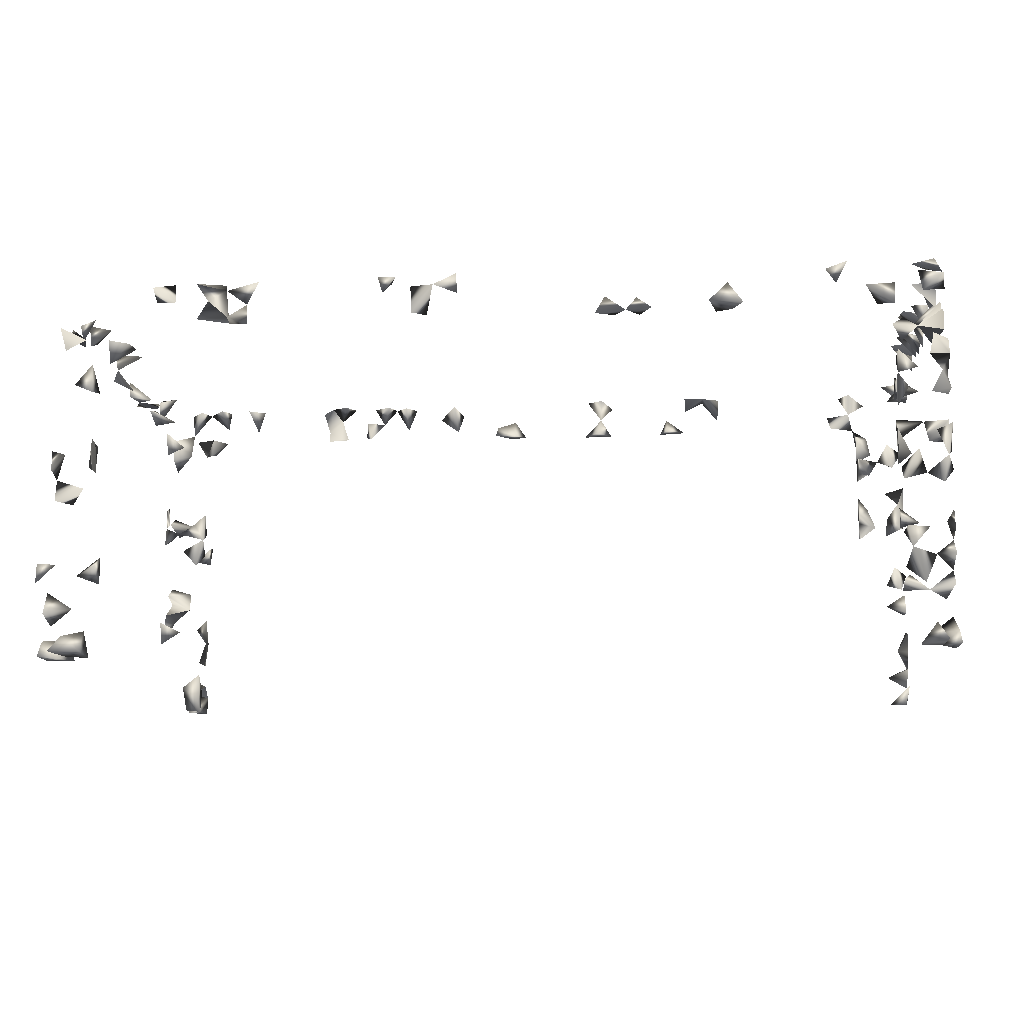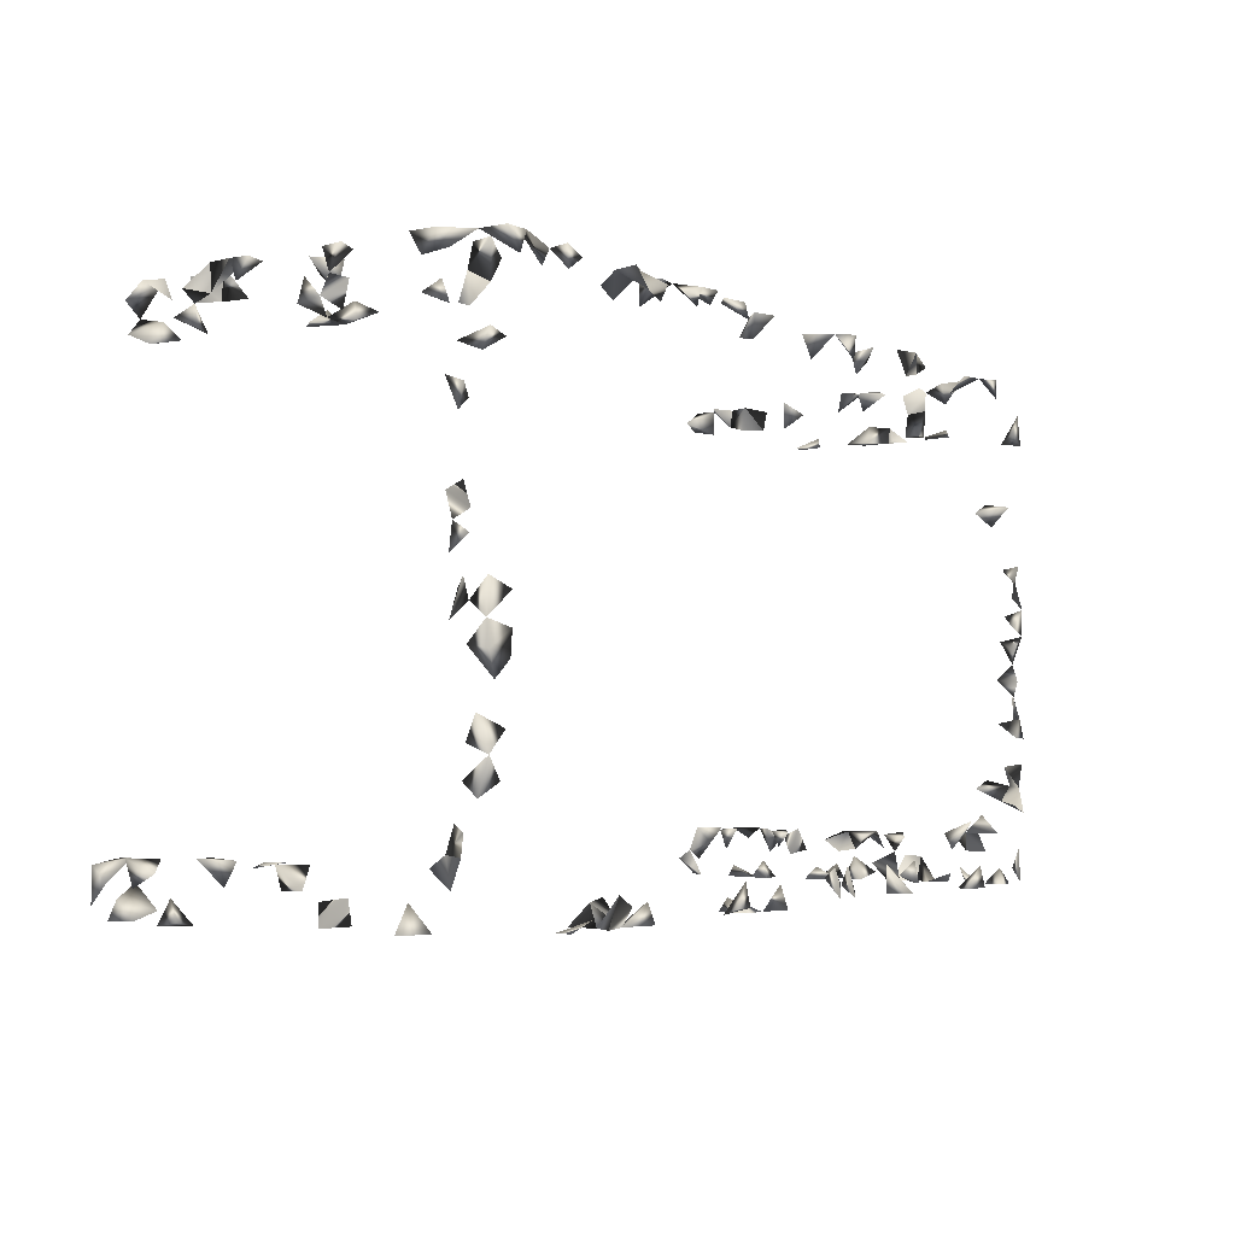
<metadata>
{"format":"obj","ext":"obj","renderer":"f3d","projection":"perspective","resolution":1024,"background":"white","views":[{"elev":-12.8,"azim":-174.6,"up":"+Y"},{"elev":-3.2,"azim":123.2,"up":"+Z"}]}
</metadata>
<code>
v 0.6617 -0.49 0.3657
v 0.6925 -0.483 0.3317
v 0.6878 -0.5268 0.3485
v 0.6617 -0.5106 0.3384
v 0.6941 -0.5268 0.3926
v -0.7424 -0.5268 -0.338
v -0.7387 -0.5268 0.3795
v -0.747 -0.5256 -0.389
v -0.744 -0.5241 0.4146
v 0.6659 -0.5268 0.372
v 0.6969 -0.5268 -0.334
v -0.6822 -0.5268 -0.3854
v -0.7182 -0.5268 -0.3717
v -0.724 -0.5221 -0.4141
v 0.6625 -0.3973 -0.3312
v 0.7418 -0.5268 -0.3927
v 0.7411 -0.5268 -0.3408
v -0.747 -0.5004 -0.3591
v -0.747 -0.4229 -0.3489
v 0.6631 -0.5268 -0.3666
v 0.6617 -0.4882 -0.4019
v 0.7054 -0.4906 -0.3312
v 0.7135 -0.5268 -0.3617
v 0.6965 -0.5268 -0.3865
v 0.6962 -0.4972 -0.4141
v -0.747 0.07979 0.2101
v -0.747 0.03805 0.2165
v 0.7446 -0.4975 -0.3628
v 0.7179 -0.5218 -0.4141
v -0.747 0.08413 -0.05233
v -0.747 0.1026 0.0373
v -0.747 0.07033 0.02791
v -0.747 -0.187 -0.334
v -0.7065 -0.4955 -0.4141
v -0.747 -0.3521 -0.3438
v -0.7093 0.103 0.005714
v 0.6617 -0.3739 -0.369
v -0.7042 -0.5032 -0.3312
v -0.7419 -0.4741 -0.3312
v -0.747 -0.3785 -0.3732
v 0.6641 -0.5227 -0.4141
v -0.747 0.04869 0.1778
v -0.747 0.06733 0.1058
v 0.6617 -0.4931 0.4146
v 0.7446 0.1027 0.2912
v 0.7446 0.03868 0.1055
v 0.7446 0.07309 0.055
v -0.747 0.0962 -0.1429
v -0.747 0.06758 -0.222
v -0.747 0.07759 -0.2536
v -0.7469 0.103 -0.1754
v -0.7433 0.103 -0.006841
v 0.008119 0.0389 0.4146
v -0.747 -0.4922 0.3736
v -0.745 -0.4916 0.4146
v -0.747 -0.453 0.4142
v -0.747 -0.4577 0.3843
v -0.747 -0.4248 0.3755
v -0.71 0.103 -0.03107
v -0.747 0.06811 0.3167
v -0.745 0.103 0.311
v -0.7115 0.103 0.3284
v -0.7348 0.103 0.3605
v -0.7326 0.103 0.1091
v 0.7445 0.1002 0.005555
v 0.7446 0.06478 0.005515
v 0.7446 -0.3774 0.3847
v 0.6617 -0.3867 0.3815
v 0.7031 -0.371 0.3317
v 0.7446 -0.3917 0.3489
v 0.7009 -0.4893 0.4146
v -0.1145 0.0367 0.413
v 0.7097 0.0367 -0.32
v 0.7445 0.04089 -0.3143
v 0.723 0.0367 -0.2796
v 0.7411 0.01442 -0.3312
v 0.7446 0.09784 -0.04362
v 0.7446 0.0448 -0.04487
v 0.7446 0.07297 -0.02366
v 0.7445 0.06958 -0.07389
v 0.7446 -0.3288 0.3731
v 0.7139 0.103 0.2823
v 0.7073 0.0367 0.1218
v 0.7444 -0.3502 0.3317
v -0.747 0.06187 -0.279
v -0.747 0.05763 -0.1502
v -0.7176 0.103 -0.1745
v -0.7447 0.103 -0.298
v -0.747 0.05582 -0.3331
v 0.7445 0.06899 -0.1864
v 0.7132 0.103 -0.1702
v 0.7446 0.1022 -0.1997
v 0.7235 0.103 -0.2306
v 0.7446 0.06344 -0.2298
v -0.726 0.103 -0.2563
v -0.7455 -0.399 -0.3312
v -0.7178 -0.1836 -0.3312
v -0.6661 -0.1821 -0.3312
v 0.6617 -0.4328 0.3851
v 0.7436 -0.4101 -0.4141
v 0.6617 -0.5265 0.4138
v -0.7092 -0.4703 0.4146
v -0.747 0.05504 -0.07785
v -0.7467 0.08596 -0.1071
v -0.7086 0.0367 0.1995
v -0.7468 0.08948 0.08124
v -0.7051 0.103 0.05541
v 0.7446 0.1024 -0.07894
v 0.7446 0.06645 -0.2884
v 0.7173 0.0367 -0.005553
v 0.7445 0.05655 0.1972
v 0.7445 0.06518 0.2301
v 0.7446 0.05349 0.2778
v 0.7446 0.04363 0.3881
v 0.7446 0.03227 0.3533
v 0.7446 0.002126 0.3836
v 0.7446 -0.1195 0.4141
v 0.7446 -0.2673 0.4137
v 0.7446 -0.152 0.3518
v 0.7446 0.001057 0.3397
v 0.7424 -0.01808 0.4146
v -0.7349 -0.3083 0.3317
v -0.747 -0.3465 0.3737
v -0.7211 -0.3709 -0.3312
v -0.7225 0.103 -0.3564
v -0.747 0.09255 -0.3737
v 0.5674 0.09449 -0.4141
v -0.7384 0.103 -0.2171
v -0.747 0.05782 -0.3892
v -0.747 0.03329 -0.3629
v -0.7026 0.08309 -0.414
v -0.7435 0.07692 -0.4141
v -0.6956 0.103 -0.3863
v -0.747 -0.3385 -0.3758
v -0.1751 0.0367 -0.3816
v -0.7075 0.103 -0.1453
v -0.7327 -0.446 -0.3312
v -0.7083 0.01485 -0.3312
v 0.7446 -0.356 0.3628
v 0.6617 -0.4735 0.3925
v 0.02854 0.0367 0.3849
v 0.6827 -0.4216 0.4146
v 0.6644 -0.3826 0.4146
v 0.7327 -0.171 -0.3312
v 0.6618 -0.1811 0.3317
v 0.6617 -0.2172 -0.3812
v 0.7074 -0.4384 -0.3312
v -0.6641 -0.4314 -0.3321
v -0.7106 -0.5268 0.3925
v -0.747 -0.3894 0.373
v -0.747 -0.2783 0.3514
v -0.2269 0.0367 -0.3944
v -0.6908 -0.2157 -0.4141
v -0.6641 -0.1995 -0.3646
v -0.6641 -0.2411 -0.3915
v -0.747 0.06283 -0.01429
v -0.7012 0.103 -0.1076
v -0.7148 0.103 0.08589
v 0.7354 0.103 -0.1144
v 0.7446 0.04828 -0.3558
v 0.7446 -0.3759 -0.4082
v 0.701 0.103 -0.05422
v 0.7354 0.0367 0.03239
v 0.6617 -0.3516 -0.3342
v -0.747 -0.3462 0.4113
v 0.02944 0.07218 0.4146
v 0.7445 0.09093 0.2635
v 0.6977 0.0367 0.2188
v 0.7439 0.0367 0.24
v 0.7443 0.0223 0.4146
v 0.6794 0.02406 0.3317
v 0.5901 0.103 0.4137
v 0.6358 0.0724 0.4146
v 0.5718 0.06429 0.4146
v 0.7095 0.05934 0.4146
v 0.7131 0.103 0.4144
v 0.7287 0.0367 0.07237
v 0.6997 0.0367 0.0569
v 0.7392 -0.1207 0.3317
v 0.7446 -0.1878 0.3455
v 0.7331 -0.1589 0.4146
v 0.6617 -0.1268 0.3419
v -0.704 0.0367 -0.2581
v -0.395 0.07166 -0.4141
v -0.4026 0.0367 -0.3819
v -0.4198 0.0375 -0.4141
v 0.2902 0.103 0.3827
v 0.3799 0.103 0.3751
v -0.5903 0.103 -0.4134
v -0.747 -0.3058 -0.3674
v -0.6641 -0.1132 -0.3351
v -0.6869 0.0367 -0.3103
v -0.6807 -0.01062 -0.3312
v -0.7468 0.01918 -0.3312
v -0.747 -0.002534 -0.3624
v 0.6903 -0.4595 0.4146
v 0.698 -0.2314 -0.3312
v 0.6751 -0.2335 0.3317
v 0.7417 -0.4677 -0.3312
v -0.6641 -0.3283 -0.3328
v 0.05334 0.103 -0.4129
v -0.7249 0.103 -0.08177
v 0.7445 0.08289 -0.1517
v 0.7445 0.08614 -0.2501
v 0.7446 -0.3867 -0.3782
v 0.6617 -0.1647 -0.4093
v -0.2823 0.06826 0.4146
v -0.747 -0.03195 0.3483
v -0.747 -0.3823 0.4058
v -0.747 -0.308 0.3954
v -0.6641 -0.0434 0.3337
v -0.6508 0.103 0.3772
v 0.7446 0.04392 0.323
v 0.7083 0.01399 0.3317
v 0.6547 0.0367 0.3629
v 0.6736 0.1028 0.4146
v 0.4328 0.1001 0.4146
v 0.2364 0.103 0.4132
v 0.7145 0.01663 0.4146
v 0.6676 0.04658 0.4146
v -0.7066 -0.3007 0.3317
v -0.7452 0.0367 -0.2448
v -0.7251 0.0367 -0.3017
v -0.7059 0.103 -0.2847
v 0.1681 0.103 -0.3691
v -0.3758 0.0367 -0.3703
v 0.6617 -0.4565 0.338
v 0.2782 0.103 0.4114
v 0.3395 0.07922 0.4146
v 0.3046 0.07426 0.4146
v 0.138 0.08756 0.4146
v 0.1549 0.103 0.3862
v -0.6649 0.06259 -0.4141
v -0.7299 0.103 -0.411
v -0.7104 -0.1502 -0.3312
v -0.747 -0.1557 -0.3612
v -0.747 -0.2464 -0.3895
v -0.747 -0.05951 -0.4134
v 0.7429 -0.2997 0.4146
v 0.7047 -0.2789 0.4146
v 0.7141 -0.26 -0.3312
v 0.7023 -0.2039 0.3317
v 0.3898 0.0367 0.3825
v 0.6617 -0.3407 0.3808
v 0.7062 -0.3111 0.4146
v 0.559 0.06616 -0.4141
v -0.6763 -0.4045 -0.3312
v -0.6958 -0.3198 -0.3312
v -0.6641 -0.4045 -0.3928
v -0.2492 0.0367 -0.3653
v -0.2078 0.0367 -0.3679
v -0.2699 0.0367 -0.4041
v -0.2454 0.05074 -0.4141
v -0.1937 0.05417 -0.4141
v -0.6641 -0.1674 -0.3603
v 0.09206 0.08473 -0.4141
v 0.5278 0.06695 -0.4141
v -0.7398 -0.3182 -0.3312
v -0.6883 -0.2034 -0.3312
v 0.7446 -0.4516 -0.3687
v 0.7026 -0.3823 -0.3312
v 0.6617 -0.07826 -0.3773
v 0.6644 -0.08553 -0.4141
v 0.6942 -0.0727 -0.4141
v 0.7044 0.103 -0.08969
v 0.7005 0.103 -0.009364
v -0.7353 -0.1357 0.3317
v -0.7306 -0.4169 0.4146
v -0.3552 0.103 0.4129
v -0.1506 0.103 0.3732
v -0.1475 0.07291 0.4146
v 0.3423 0.047 0.4146
v 0.3807 0.04362 0.4146
v 0.327 0.0367 0.3834
v 0.6617 -0.2207 0.3964
v 0.6873 0.103 0.3839
v 0.5563 0.103 0.4016
v 0.6928 0.0367 0.08928
v 0.7446 -0.1065 0.3686
v 0.6617 -0.006171 0.3411
v 0.6617 -0.1826 0.414
v -0.3215 0.08692 0.4146
v -0.318 0.0367 0.3978
v -0.3199 0.103 0.3724
v -0.3571 0.103 0.3801
v -0.7237 -0.2633 0.3317
v -0.6641 -0.07545 -0.3389
v -0.7306 -0.01879 -0.3312
v 0.5331 0.103 -0.3985
v 0.493 0.09852 -0.4141
v 0.386 0.09881 -0.4141
v 0.4115 0.103 -0.3826
v 0.3618 0.103 0.4006
v 0.3931 0.08272 0.4146
v 0.1853 0.08134 0.4146
v -0.5726 0.103 -0.3771
v -0.7088 0.04812 -0.4141
v -0.6641 0.01083 -0.3571
v -0.747 -0.03105 -0.4007
v -0.747 -0.08583 -0.3732
v -0.747 -0.1157 -0.3716
v -0.747 -0.1715 -0.4024
v 0.04053 0.03797 0.4146
v 0.1493 0.05559 0.4146
v 0.7368 -0.3374 0.4146
v 0.7106 -0.379 -0.4141
v 0.6617 -0.1713 -0.3747
v 0.6994 -0.138 0.4146
v 0.697 -0.2105 0.4146
v 0.6807 -0.149 0.3317
v 0.6898 -0.3533 0.4146
v 0.7446 -0.2871 0.3843
v 0.6617 -0.2102 0.3527
v -0.7071 -0.4298 -0.3312
v -0.7107 -0.389 -0.4141
v -0.6641 -0.3149 -0.3597
v -0.6641 -0.4198 -0.3665
v -0.6641 -0.1473 -0.3376
v 0.05117 0.06799 -0.4141
v 0.07365 0.103 -0.3769
v 0.7446 -0.4137 -0.3489
v 0.7446 -0.2163 -0.3318
v 0.6633 -0.2155 -0.4141
v -0.7186 -0.01509 0.3317
v -0.6933 -0.01576 0.4146
v -0.2682 0.0367 0.4066
v -0.7469 -0.1044 0.3317
v -0.7132 -0.1665 0.3317
v -0.6827 0.08882 0.4146
v -0.6323 0.103 0.4061
v -0.6868 0.01876 0.4146
v -0.7129 -0.3278 0.4146
v -0.747 -0.1786 0.3646
v -0.122 0.103 0.3916
v 0.4197 0.06002 0.4146
v 0.7446 -0.1378 0.3782
v 0.6326 0.0367 0.3949
v -0.3862 0.06542 0.4146
v 0.6653 -0.03795 -0.4141
v 0.4389 0.03844 -0.4141
v 0.4462 0.103 -0.3881
v 0.4084 0.103 0.387
v 0.3215 0.103 0.3981
v 0.2532 0.06131 0.4146
v 0.2572 0.103 0.3905
v -0.5535 0.08952 -0.4141
v -0.665 -0.05003 -0.4141
v -0.6641 -0.08599 -0.4022
v -0.6179 0.06073 -0.4141
v -0.6641 -0.05698 -0.3768
v -0.6641 0.03142 -0.4045
v -0.6641 -0.296 -0.3362
v -0.747 -0.2128 -0.3761
v -0.7155 -0.1224 -0.4141
v -0.7039 -0.0986 -0.3312
v 0.06754 0.0367 0.3807
v 0.7446 -0.1768 0.378
v 0.6617 -0.1668 0.3602
v 0.7117 -0.1685 0.3317
v -0.6921 -0.4323 -0.4141
v -0.7282 -0.2719 -0.4141
v -0.3639 0.04265 -0.4141
v -0.6678 -0.3412 -0.4141
v -0.6647 -0.2653 -0.4141
v 0.1279 0.0367 -0.4137
v 0.1865 0.103 -0.4047
v 0.156 0.103 -0.4049
v 0.7446 -0.1729 -0.3633
v 0.7446 -0.2534 -0.3382
v -0.6982 -0.05121 0.3317
v -0.1684 0.0367 0.4137
v -0.2839 0.0367 0.3757
v -0.6641 -0.1577 0.4098
v -0.6522 0.07164 0.4146
v -0.6647 -0.1891 0.4146
v -0.741 -0.186 0.3317
v -0.6641 -0.1954 0.3815
v -0.6641 -0.1483 0.3789
v -0.171 0.0956 0.4146
v 0.6431 0.103 0.3763
v 0.418 0.0367 0.3972
v 0.5868 0.103 0.3827
v 0.6617 0.007281 0.3792
v -0.3884 0.103 0.3944
v 0.4126 0.0367 -0.3793
v 0.4908 0.0367 -0.4122
v 0.4757 0.103 -0.3713
v 0.4404 0.08423 -0.4141
v -0.6641 -0.0936 -0.3627
v -0.5702 0.06517 -0.4141
v -0.6641 -0.2253 -0.3458
v -0.737 -0.2274 -0.4141
v -0.7205 -0.1863 -0.4141
v -0.6794 -0.1134 -0.4141
v -0.6381 0.0367 -0.384
v 0.06686 0.06158 0.4146
v -0.6745 -0.3751 -0.4141
v -0.6641 -0.3454 -0.3836
v -0.7016 -0.2567 -0.4141
v 0.1763 0.07294 -0.4141
v 0.1043 0.0367 -0.3956
v 0.7446 -0.2057 -0.3638
v -0.6641 0.00552 0.3786
v -0.6641 -0.03189 0.3703
v -0.7104 -0.1157 0.3317
v -0.1422 0.0367 0.379
v -0.6091 0.06501 0.4146
v -0.6888 -0.05448 0.4146
v -0.747 -0.1395 0.3586
v -0.7085 -0.2013 0.3317
v -0.6979 -0.1658 0.4146
v 0.6617 -0.1941 0.3769
v 0.6272 0.103 0.4006
v 0.6617 0.01542 0.4127
v 0.4722 0.06742 -0.4141
v -0.6641 -0.1362 -0.3826
v -0.6953 -0.08106 -0.4141
v -0.7463 -0.1177 -0.4141
v 0.4049 0.05895 -0.4141
v -0.7027 -0.3431 -0.4141
v 0.1294 0.0818 -0.4141
v -0.6591 0.03703 0.4146
v -0.7271 -0.06229 0.3317
v -0.6641 -0.06401 0.3671
v -0.6815 -0.07787 0.3317
v -0.6132 0.0367 0.3883
v -0.6835 -0.1297 0.4146
v 0.4418 0.0367 -0.3848
v -0.7223 -0.02403 -0.4141
v -0.7336 -0.08696 -0.4141
v -0.6655 -0.002681 0.4146
v -0.6641 -0.1062 0.404
v -0.7152 -0.05961 -0.4141
v -0.6641 -0.03059 0.4016
v -0.6641 -0.07355 0.399
f 3 2 1
f 2 3 4
f 10 3 1
f 1 4 10
f 10 4 3
f 18 8 6
f 18 13 8
f 6 8 13
f 11 22 23
f 11 17 22
f 23 17 11
f 28 23 22
f 28 22 17
f 16 23 28
f 28 17 16
f 16 17 23
f 34 13 12
f 12 14 34
f 34 14 13
f 12 13 14
f 13 18 38
f 6 13 38
f 39 38 18
f 6 38 39
f 39 18 6
f 21 25 41
f 21 24 25
f 25 29 41
f 41 29 24
f 29 25 24
f 41 24 20
f 20 21 41
f 24 21 20
f 31 36 52
f 52 36 32
f 52 32 31
f 31 32 36
f 55 54 9
f 7 9 54
f 60 61 62
f 63 61 60
f 60 62 63
f 63 62 61
f 48 51 86
f 48 86 87
f 87 86 51
f 87 51 48
f 95 85 50
f 50 88 95
f 88 85 50
f 101 44 10
f 101 10 5
f 5 10 44
f 101 71 44
f 5 71 101
f 5 44 71
f 102 57 55
f 55 56 102
f 56 57 102
f 55 56 57
f 105 42 26
f 27 42 105
f 26 27 105
f 42 27 26
f 109 74 73
f 109 75 74
f 73 75 109
f 73 74 75
f 110 78 66
f 110 79 78
f 66 79 110
f 66 78 79
f 124 96 40
f 35 96 124
f 124 40 35
f 35 40 96
f 49 95 128
f 128 95 50
f 128 50 49
f 95 50 49
f 139 84 69
f 70 84 139
f 69 70 139
f 84 70 69
f 143 142 99
f 68 142 143
f 68 99 142
f 68 99 143
f 54 55 149
f 7 54 149
f 149 55 9
f 149 9 7
f 156 59 52
f 30 59 156
f 156 52 30
f 30 52 59
f 157 136 104
f 48 136 157
f 157 104 48
f 48 104 136
f 158 107 106
f 31 107 158
f 31 106 158
f 31 106 107
f 158 106 64
f 43 106 158
f 158 64 43
f 43 64 106
f 160 74 73
f 160 76 74
f 73 76 160
f 76 74 73
f 77 108 162
f 162 80 77
f 77 80 108
f 167 113 82
f 45 113 167
f 167 82 45
f 45 82 113
f 169 168 111
f 112 168 169
f 111 112 169
f 168 112 111
f 163 177 178
f 177 163 47
f 178 177 47
f 47 163 178
f 195 194 130
f 194 138 130
f 130 138 195
f 71 140 196
f 196 140 44
f 44 71 196
f 44 71 140
f 103 104 202
f 202 104 30
f 30 103 202
f 104 103 30
f 203 91 90
f 90 92 203
f 203 92 91
f 90 91 92
f 204 94 93
f 92 94 204
f 204 93 92
f 92 93 94
f 115 213 214
f 214 213 120
f 214 120 115
f 115 120 213
f 219 116 114
f 114 116 170
f 219 175 170
f 114 175 219
f 114 170 175
f 219 170 121
f 219 121 116
f 116 121 170
f 85 183 222
f 222 183 50
f 50 85 222
f 183 85 50
f 223 194 138
f 89 194 223
f 223 138 89
f 89 138 194
f 85 95 224
f 224 95 88
f 85 88 224
f 1 2 227
f 227 4 1
f 2 4 227
f 125 133 234
f 234 126 125
f 234 133 126
f 125 126 133
f 236 235 97
f 33 97 235
f 33 235 236
f 236 97 33
f 253 252 250
f 152 250 252
f 152 252 253
f 253 250 152
f 152 251 254
f 254 251 135
f 135 152 254
f 251 152 135
f 134 190 258
f 258 190 35
f 35 134 258
f 190 134 35
f 259 255 154
f 98 255 259
f 255 154 98
f 37 164 261
f 261 164 15
f 15 37 261
f 164 37 15
f 108 159 265
f 265 159 80
f 159 108 80
f 265 162 108
f 80 162 265
f 65 77 266
f 77 79 266
f 266 79 65
f 79 77 65
f 57 58 268
f 268 58 56
f 56 57 268
f 58 57 56
f 268 209 150
f 58 209 268
f 58 150 268
f 58 150 209
f 229 272 274
f 274 272 230
f 274 230 229
f 229 230 272
f 175 216 276
f 276 216 176
f 276 176 175
f 175 176 216
f 278 177 83
f 46 177 278
f 278 83 46
f 46 83 177
f 285 284 282
f 285 282 269
f 269 282 284
f 285 284 269
f 151 221 286
f 286 221 122
f 122 151 286
f 221 151 122
f 288 195 194
f 288 194 138
f 138 195 288
f 289 257 246
f 127 257 289
f 289 246 127
f 127 246 257
f 297 131 129
f 129 132 297
f 297 132 131
f 129 131 132
f 138 192 298
f 192 193 298
f 298 193 138
f 193 192 138
f 53 141 303
f 303 166 53
f 166 141 53
f 232 295 304
f 304 295 231
f 231 232 304
f 295 232 231
f 305 139 81
f 67 139 305
f 67 81 305
f 67 81 139
f 305 245 239
f 81 245 305
f 305 239 81
f 245 239 81
f 306 205 161
f 100 205 306
f 306 161 100
f 100 161 205
f 311 244 143
f 68 244 311
f 311 143 68
f 68 143 244
f 239 245 312
f 312 245 240
f 239 240 245
f 118 239 312
f 312 240 118
f 240 239 118
f 198 242 313
f 313 242 145
f 145 198 313
f 242 198 145
f 96 137 314
f 314 137 19
f 19 96 314
f 137 96 19
f 317 314 247
f 148 314 317
f 317 247 148
f 148 247 314
f 318 255 235
f 98 255 318
f 318 235 98
f 98 235 255
f 320 319 256
f 201 319 320
f 201 256 319
f 320 256 201
f 199 260 321
f 321 260 147
f 147 199 321
f 260 199 147
f 323 307 146
f 206 307 323
f 146 206 323
f 307 206 146
f 332 210 165
f 123 210 332
f 332 165 123
f 123 165 210
f 335 294 243
f 335 294 273
f 294 273 243
f 181 308 336
f 336 308 117
f 117 181 336
f 308 181 117
f 336 279 179
f 119 279 336
f 336 179 119
f 119 179 279
f 262 264 339
f 339 264 263
f 339 263 262
f 262 263 264
f 293 294 342
f 188 293 342
f 342 294 188
f 294 293 188
f 294 335 342
f 342 335 217
f 342 294 217
f 335 294 217
f 187 228 343
f 228 230 343
f 343 230 187
f 230 228 187
f 228 344 345
f 345 344 218
f 344 228 218
f 218 228 345
f 352 316 248
f 200 316 352
f 352 248 200
f 200 248 316
f 358 310 182
f 358 182 145
f 145 182 310
f 180 357 359
f 359 357 119
f 119 180 359
f 357 180 119
f 310 358 359
f 359 358 145
f 145 310 359
f 362 186 184
f 185 186 362
f 186 185 184
f 184 226 362
f 362 226 185
f 184 185 226
f 369 322 241
f 197 322 369
f 369 241 197
f 197 241 322
f 372 326 283
f 207 326 372
f 372 283 207
f 207 283 326
f 374 329 212
f 374 330 329
f 212 330 374
f 212 329 330
f 271 334 379
f 379 334 270
f 270 271 379
f 334 271 270
f 381 335 243
f 381 335 273
f 243 273 381
f 382 277 172
f 174 277 382
f 172 174 382
f 277 174 172
f 383 337 215
f 215 220 383
f 337 220 215
f 383 215 171
f 215 280 383
f 171 280 383
f 171 215 280
f 285 338 384
f 384 338 269
f 269 285 384
f 338 285 269
f 191 355 389
f 389 355 287
f 389 287 191
f 191 287 355
f 189 346 390
f 390 346 296
f 390 296 189
f 189 296 346
f 391 259 154
f 98 259 391
f 98 154 391
f 353 392 393
f 393 392 302
f 302 353 393
f 392 353 302
f 395 351 349
f 233 351 395
f 395 349 233
f 233 349 351
f 166 303 396
f 141 166 396
f 303 356 396
f 396 356 141
f 356 303 141
f 249 360 397
f 397 360 315
f 397 315 249
f 249 315 360
f 153 364 399
f 399 364 155
f 399 155 153
f 153 155 364
f 361 392 399
f 399 392 237
f 237 361 399
f 392 361 237
f 400 367 366
f 400 366 225
f 225 367 400
f 225 366 367
f 402 368 322
f 144 368 402
f 402 322 144
f 144 322 368
f 406 371 271
f 72 371 406
f 406 271 72
f 72 271 371
f 267 376 409
f 409 328 267
f 267 328 376
f 409 376 333
f 409 333 328
f 327 405 409
f 409 405 267
f 409 327 267
f 405 327 267
f 333 376 410
f 410 376 328
f 328 333 410
f 411 377 375
f 373 377 411
f 373 375 411
f 373 375 377
f 412 309 275
f 281 309 412
f 275 281 412
f 309 281 275
f 216 380 413
f 413 380 173
f 173 216 413
f 380 216 173
f 337 383 414
f 414 383 220
f 220 337 414
f 415 387 341
f 415 387 290
f 290 341 387
f 341 388 415
f 290 388 415
f 388 341 290
f 389 394 416
f 416 394 348
f 348 389 416
f 394 389 348
f 348 350 417
f 417 350 347
f 347 348 417
f 350 348 347
f 291 388 419
f 419 388 292
f 419 292 291
f 291 292 388
f 397 398 420
f 420 398 363
f 363 397 420
f 398 397 363
f 421 401 365
f 256 401 421
f 421 365 256
f 256 365 401
f 324 370 423
f 423 370 208
f 208 324 423
f 370 324 208
f 424 404 370
f 211 404 424
f 211 370 404
f 425 424 370
f 211 424 425
f 425 370 211
f 407 422 426
f 426 422 374
f 374 407 426
f 422 407 374
f 378 411 427
f 427 411 373
f 411 378 373
f 386 415 428
f 340 386 428
f 415 386 340
f 388 415 428
f 340 388 428
f 415 388 340
f 385 419 428
f 428 419 340
f 340 385 428
f 419 385 340
f 430 418 300
f 430 301 300
f 418 301 300
f 354 418 430
f 430 354 301
f 418 354 301
f 431 331 325
f 325 331 403
f 403 422 431
f 431 422 331
f 422 403 331
f 378 427 432
f 432 427 373
f 373 378 432
f 300 430 433
f 433 430 238
f 238 300 433
f 430 300 238
f 299 429 433
f 433 429 238
f 433 299 238
f 429 299 238
f 403 431 434
f 434 431 325
f 325 403 434
f 404 424 434
f 434 408 404
f 424 408 404
f 435 434 424
f 408 434 435
f 408 424 435

</code>
